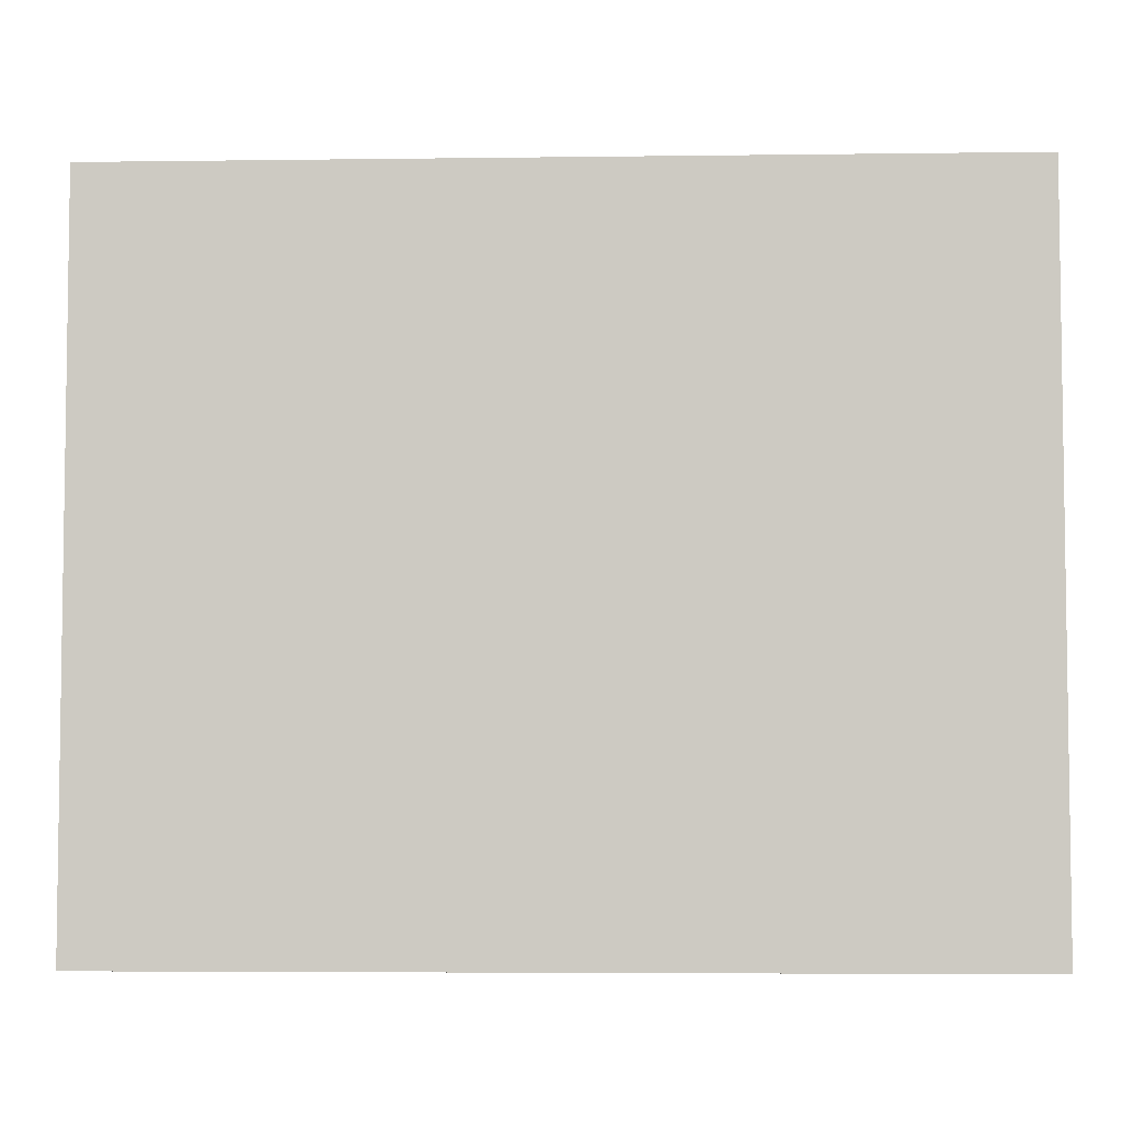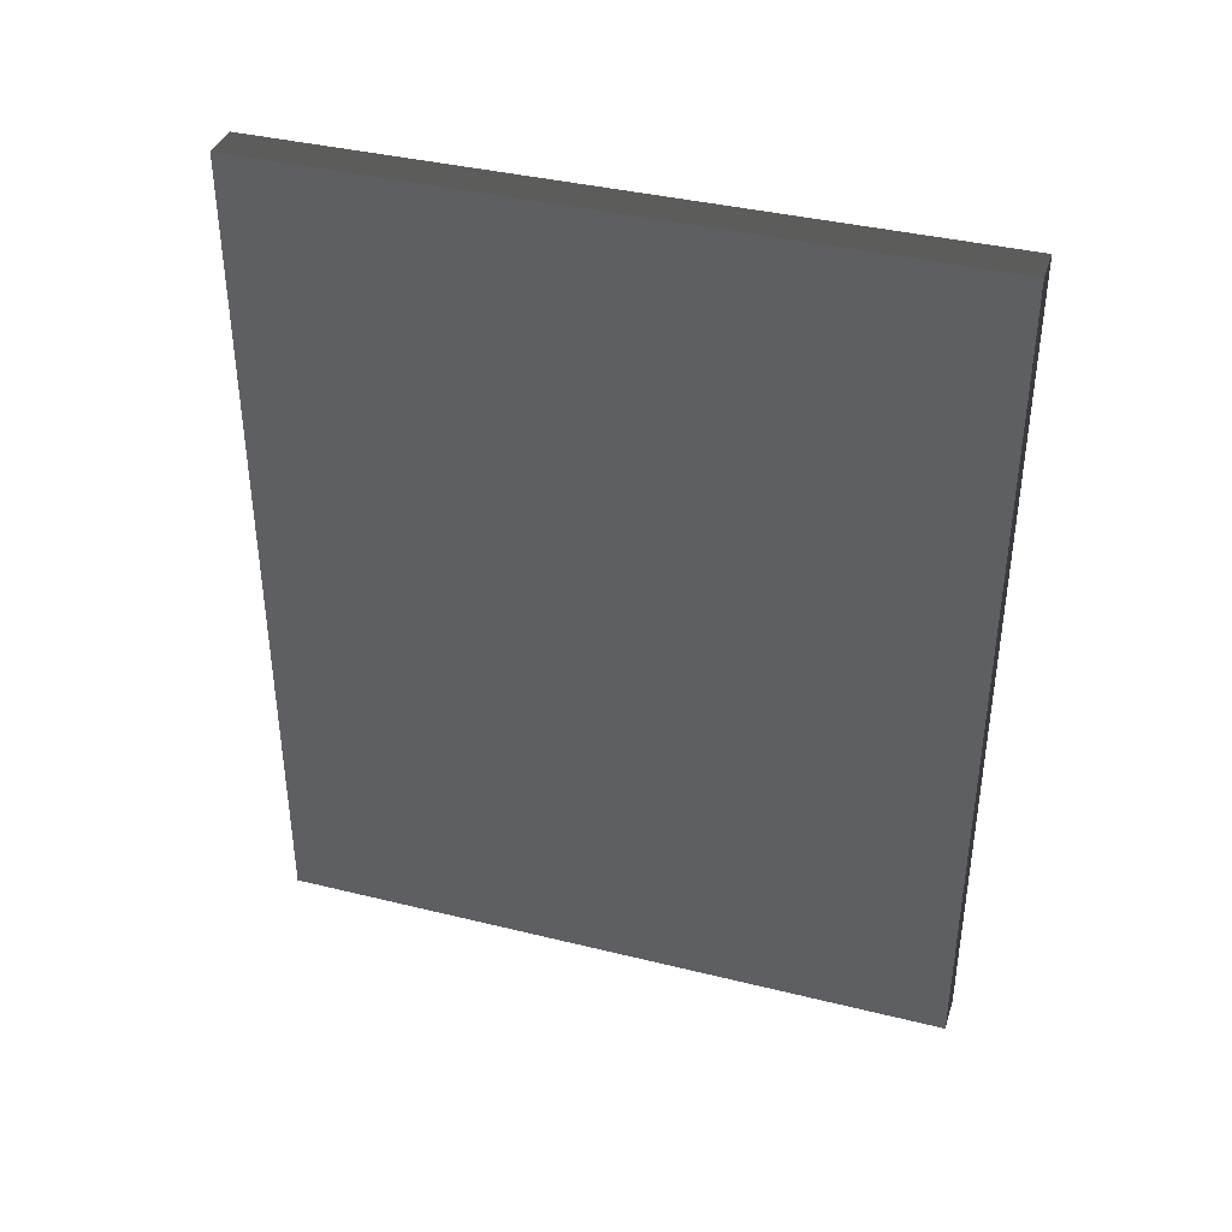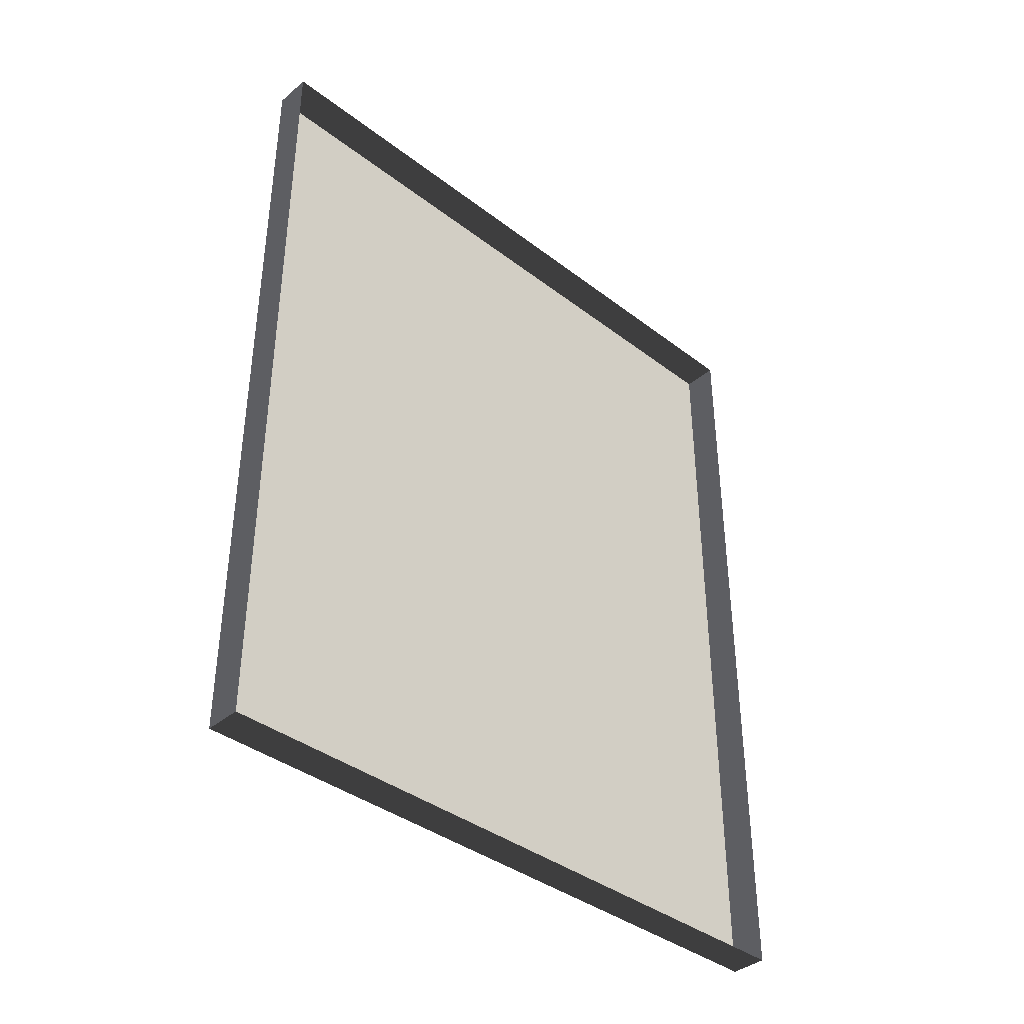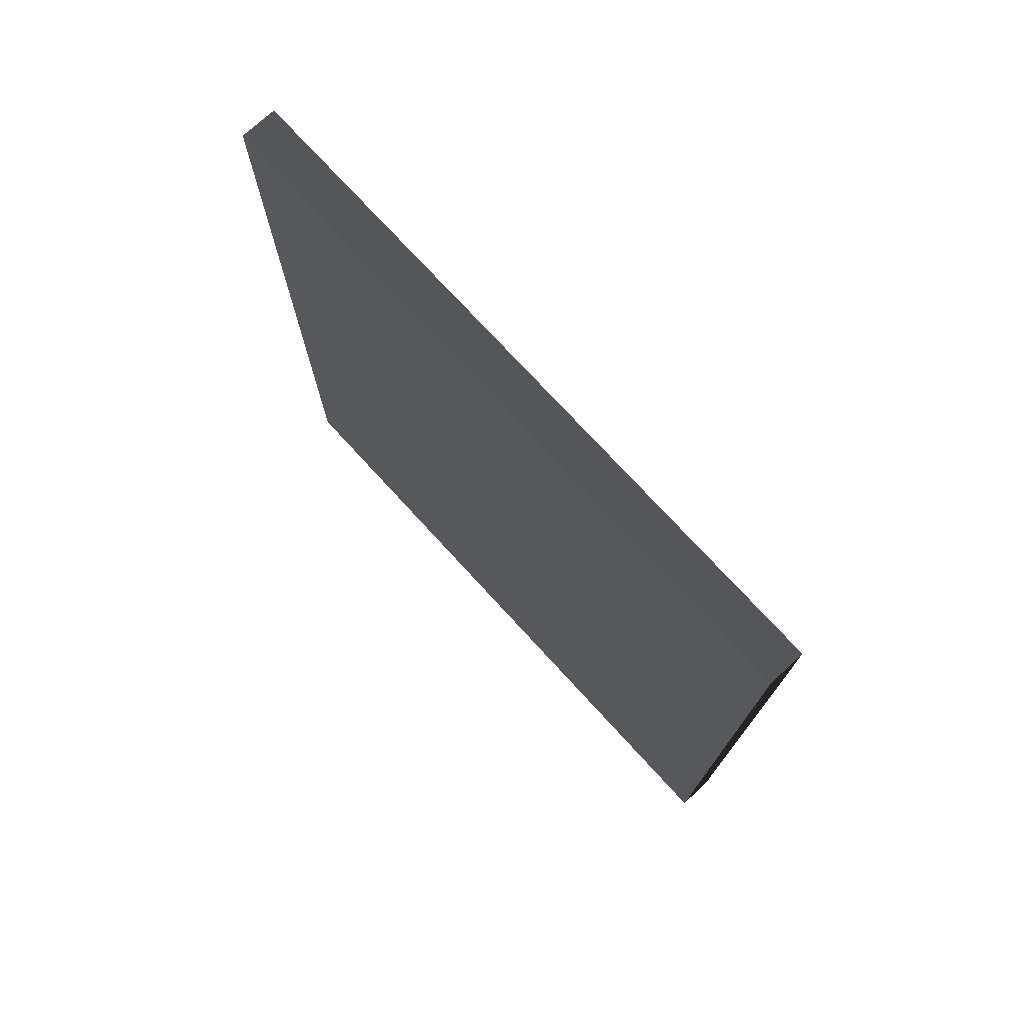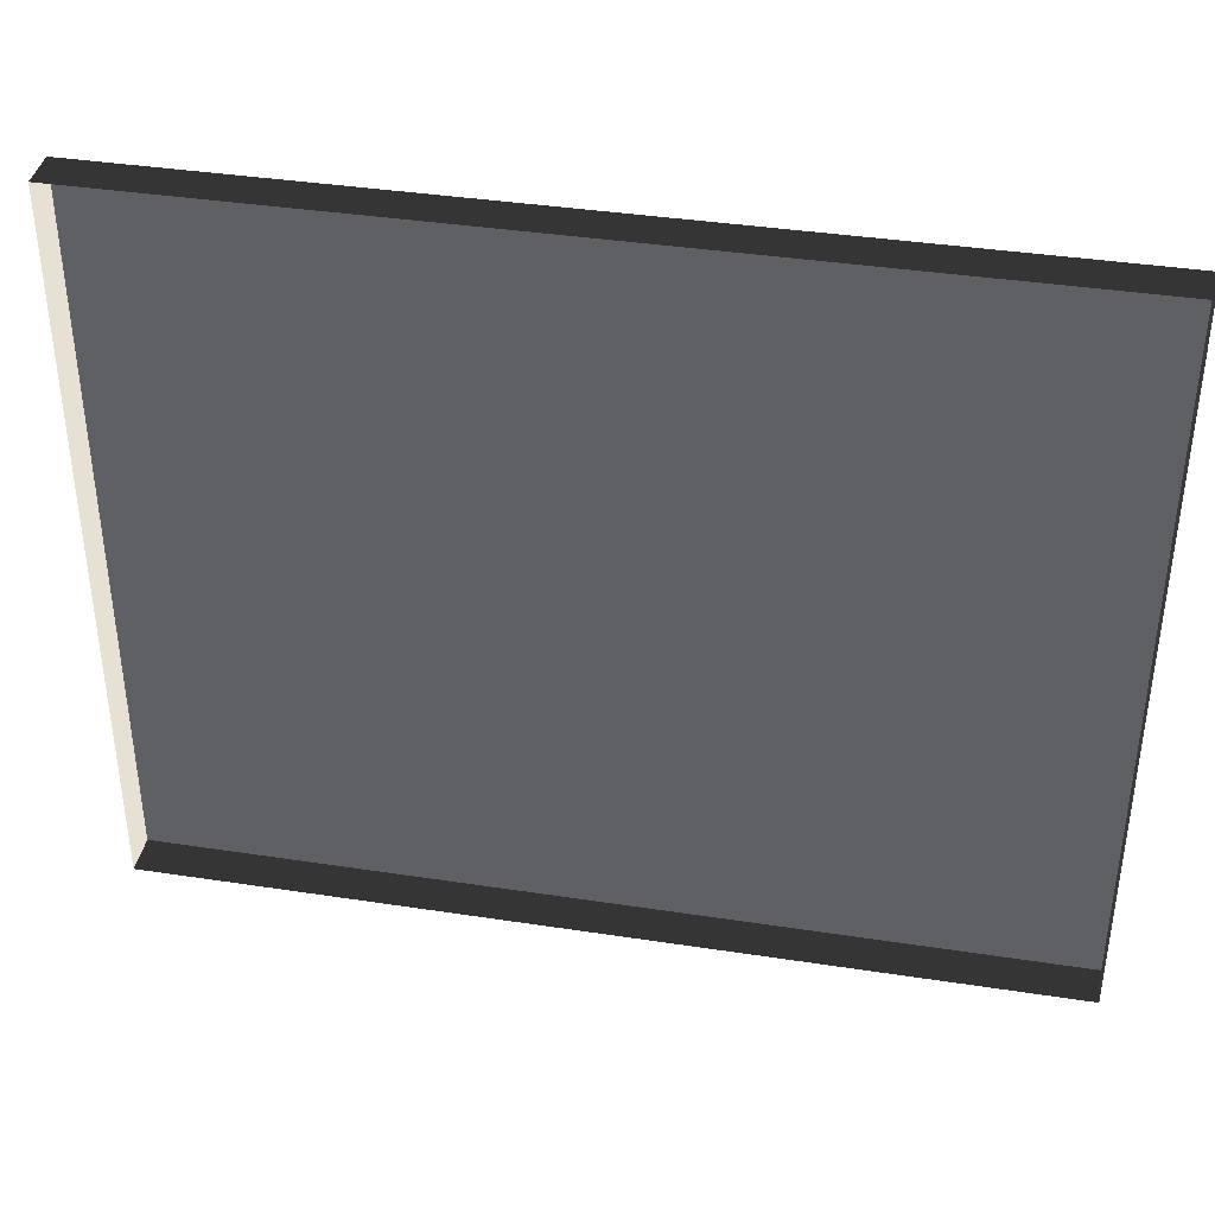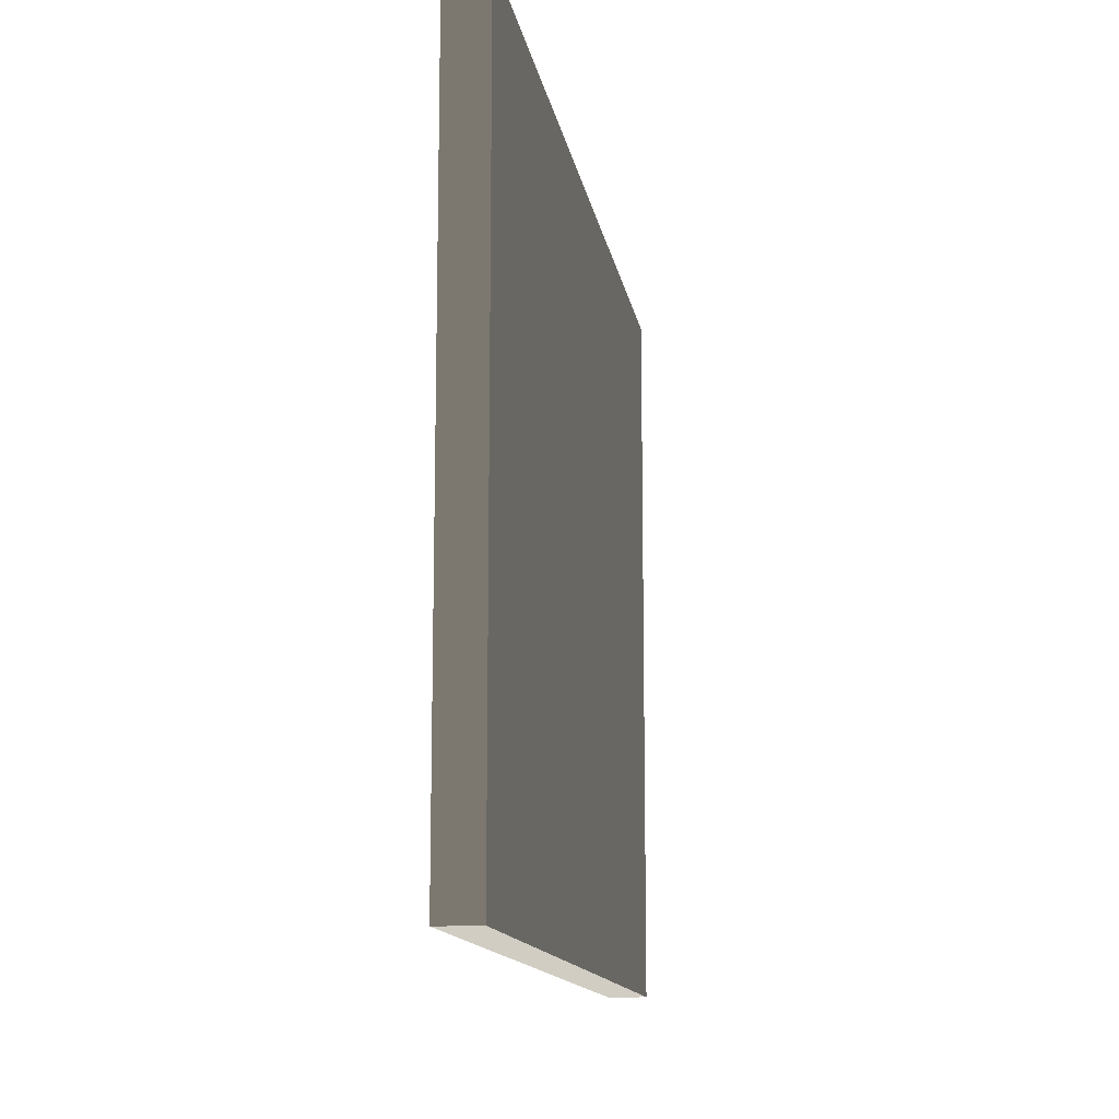
<metadata>
{"format":"obj","ext":"obj","renderer":"f3d","projection":"perspective","resolution":1024,"background":"white","views":[{"elev":-5.0,"azim":92.4,"up":"+Y"},{"elev":38.5,"azim":107.3,"up":"+Z"},{"elev":-38.9,"azim":-133.7,"up":"+Z"},{"elev":74.6,"azim":137.5,"up":"+Z"},{"elev":38.7,"azim":-79.1,"up":"+Y"},{"elev":-13.2,"azim":9.1,"up":"+Y"}]}
</metadata>
<code>
v -0.9378 5.262 -0.2908
v -0.9378 5.262 -2.561
v -0.9378 3.409 -2.561
v -0.9378 3.409 -0.2908
v -0.9378 5.262 -0.2908
v -0.9378 3.409 -0.2908
v -1.039 3.409 -0.2908
v -1.039 5.262 -0.2908
v -0.9378 3.409 -0.2908
v -0.9378 3.409 -2.561
v -1.039 3.409 -2.561
v -1.039 3.409 -0.2908
v -0.9378 5.262 -2.561
v -0.9378 5.262 -0.2908
v -1.039 5.262 -0.2908
v -1.039 5.262 -2.561
v -0.9378 3.409 -2.561
v -0.9378 5.262 -2.561
v -1.039 5.262 -2.561
v -1.039 3.409 -2.561
g Building_small_t1.096_34568_243
f 1 3 2
f 1 4 3
f 5 7 6
f 5 8 7
f 9 11 10
f 9 12 11
f 13 15 14
f 13 16 15
f 17 19 18
f 17 20 19

</code>
